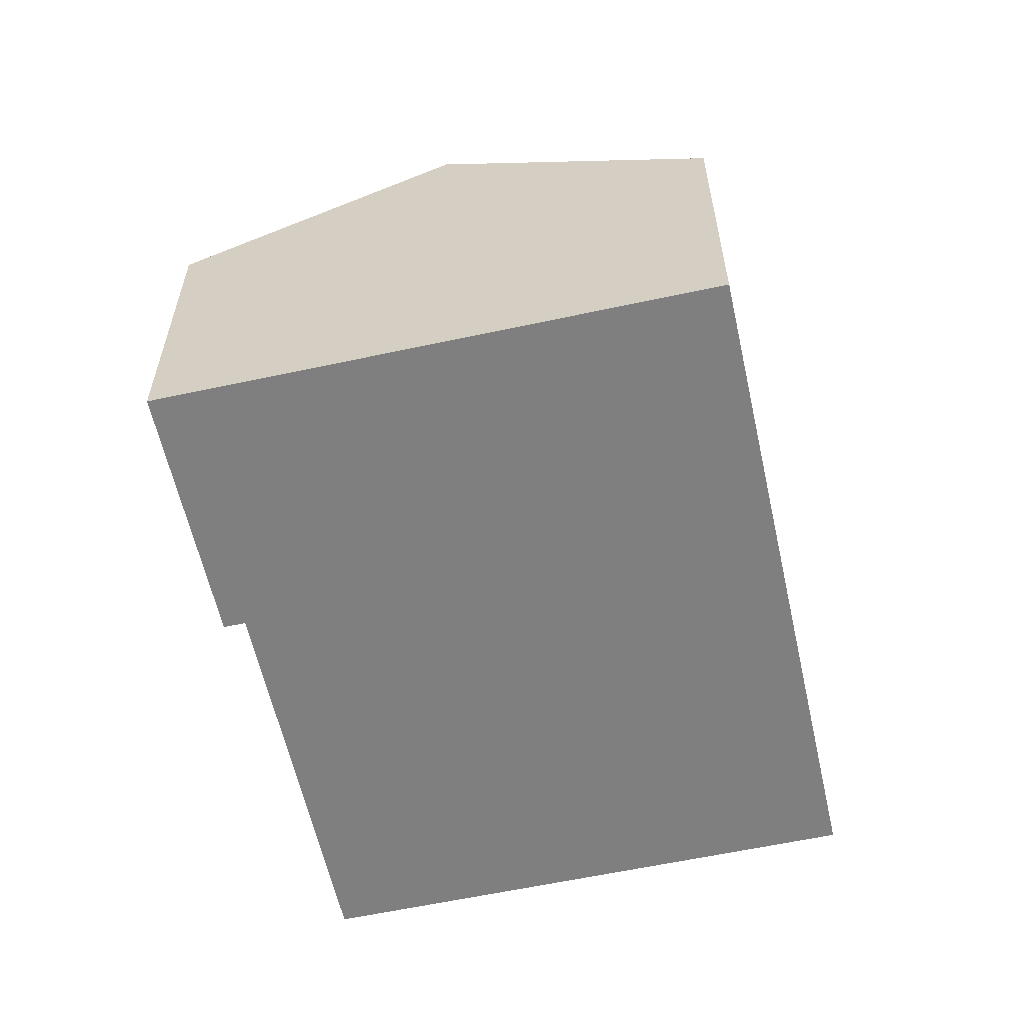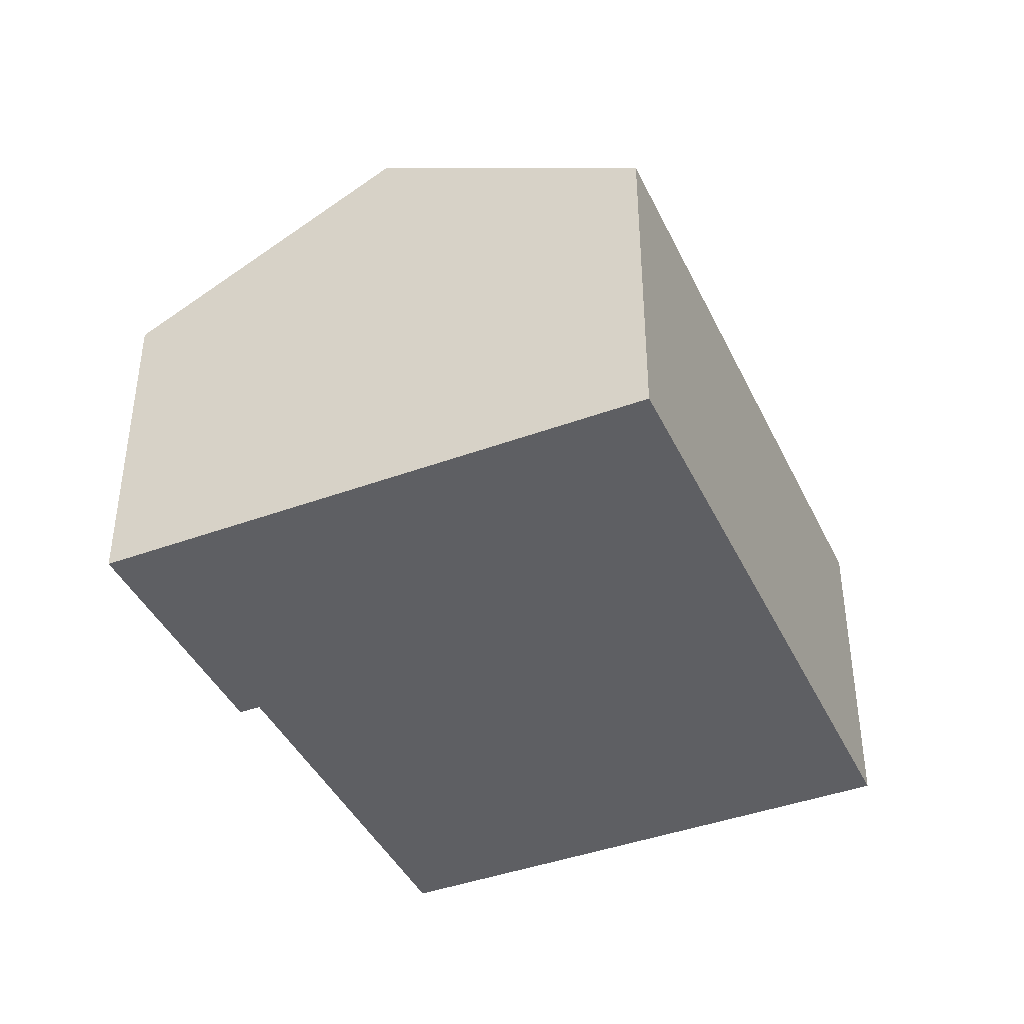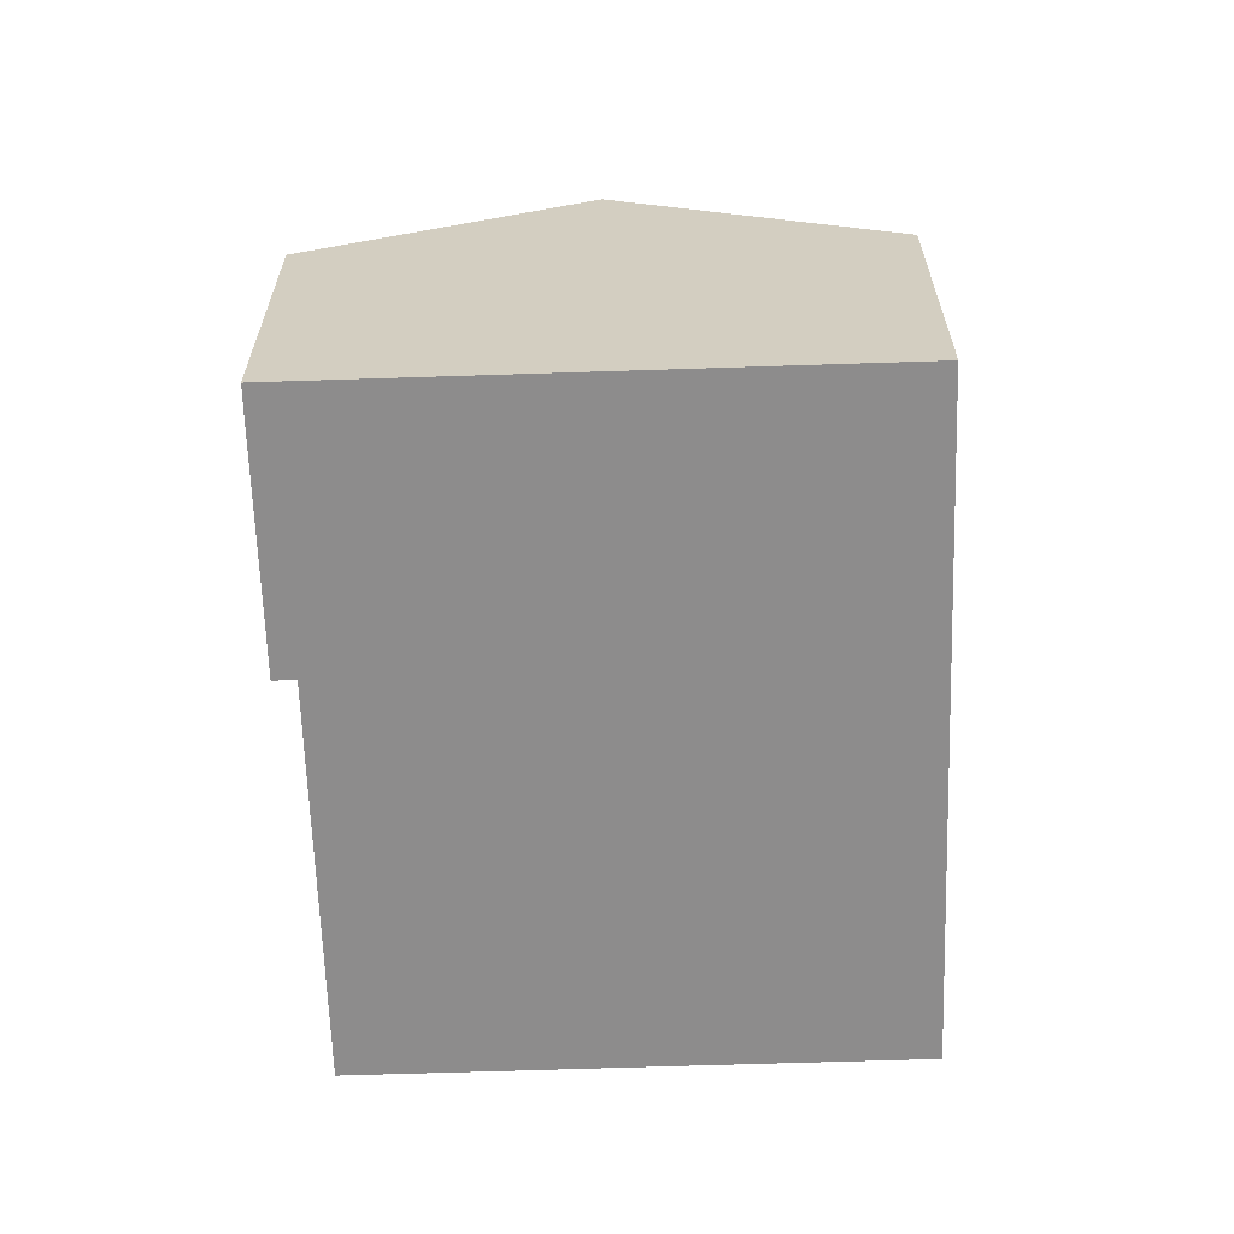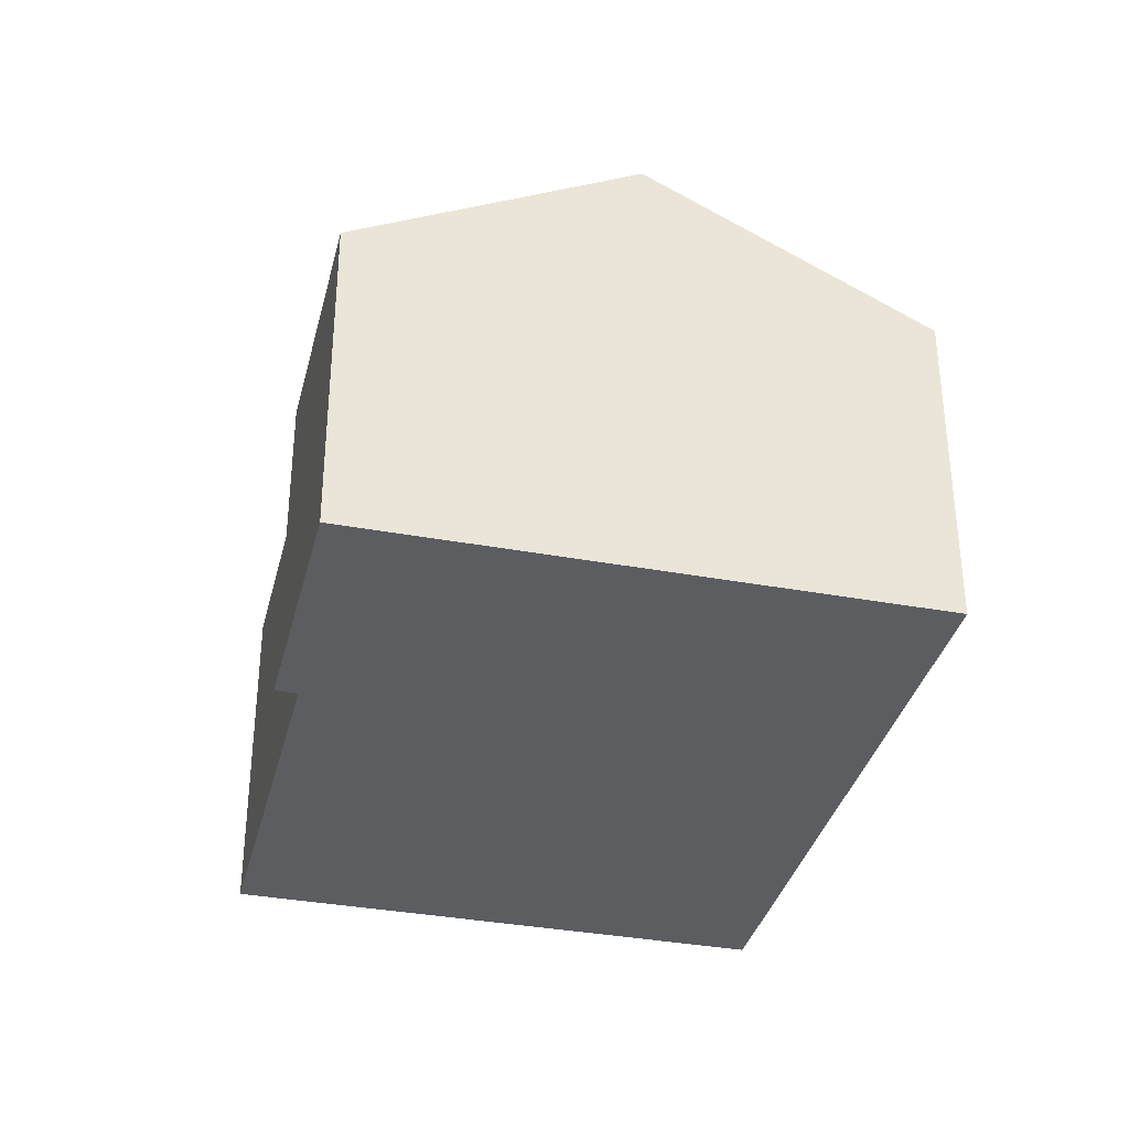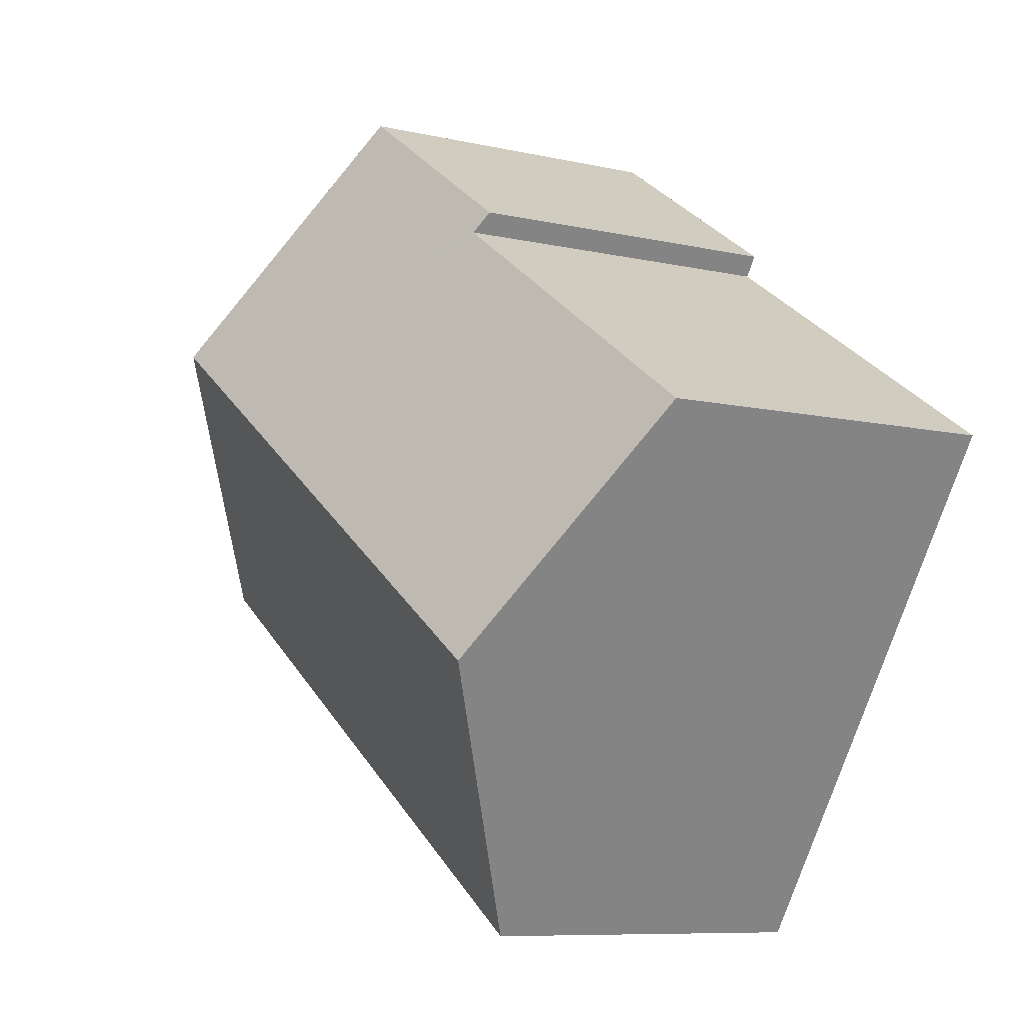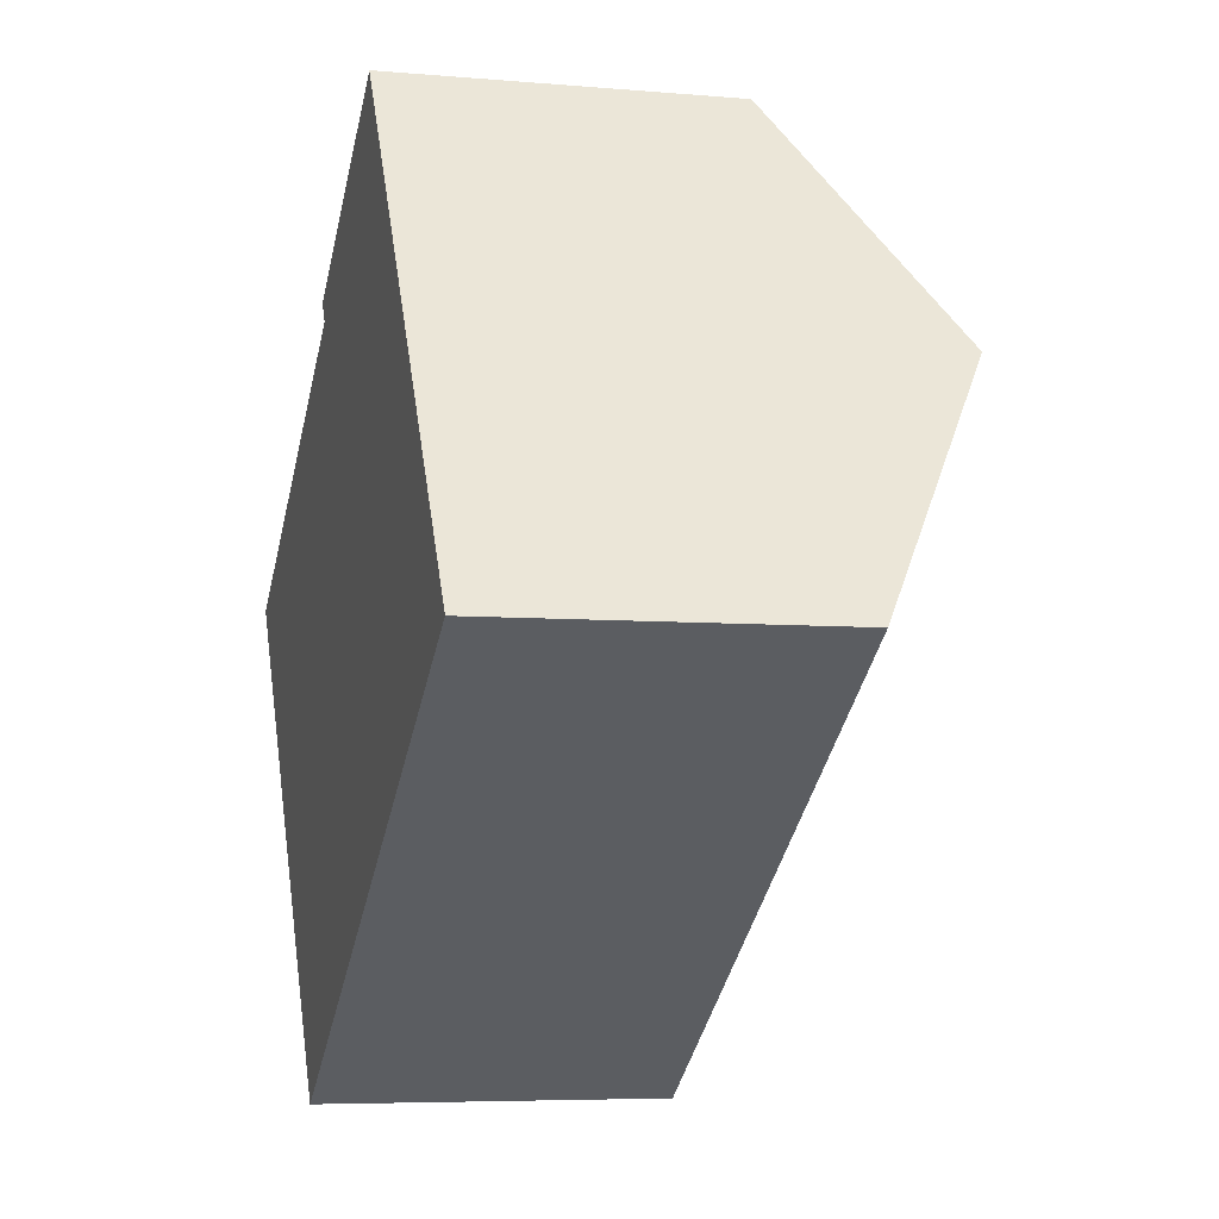
<metadata>
{"format":"obj","ext":"obj","renderer":"f3d","projection":"perspective","resolution":1024,"background":"white","views":[{"elev":-59.9,"azim":69.1,"up":"+Y"},{"elev":-41.8,"azim":80.5,"up":"+Y"},{"elev":-64.3,"azim":58.5,"up":"+Y"},{"elev":-35.4,"azim":42.9,"up":"+Y"},{"elev":-8.5,"azim":-122.0,"up":"+Z"},{"elev":-6.0,"azim":75.0,"up":"+Z"}]}
</metadata>
<code>
v  3.407 10.97 -5.166
v  20.25 7.662 -2.112
v  7.106 7.662 -10.78
v  16.55 10.97 3.499
v  12.47 7.662 8.864
v  7.901 7.923 5.211
v  7.608 7.662 5.655
v  7.714 7.924 5.087
v  0.411 8.291 -0.623
v  0 7.924 4.852e-16
v  12.85 7.662 9.109
v  7.608 -3.463e-16 5.655
v  12.85 -5.578e-16 9.109
v  12.47 -5.428e-16 8.864
v  0 0 0
v  7.714 -3.115e-16 5.087
v  7.901 -3.191e-16 5.211
v  16.55 -2.143e-16 3.499
v  20.25 1.293e-16 -2.112
v  7.106 6.598e-16 -10.78
v  3.407 3.163e-16 -5.166
v  0.411 3.815e-17 -0.623
g defaultobject
f 1 2 3
f 2 1 4
f 5 6 7
f 8 9 10
f 9 8 1
f 1 8 4
f 4 8 6
f 4 6 5
f 4 5 11
f 12 5 7
f 5 12 11
f 11 12 13
f 13 12 14
f 15 8 10
f 8 15 16
f 8 16 6
f 6 16 17
f 13 4 11
f 4 13 2
f 2 13 18
f 2 18 19
f 19 3 2
f 3 19 20
f 20 1 3
f 1 20 9
f 9 20 21
f 9 21 22
f 9 22 10
f 10 22 15
f 17 7 6
f 7 17 12
f 18 20 19
f 20 18 13
f 20 13 14
f 20 14 17
f 17 14 12
f 17 21 20
f 21 17 16
f 21 16 22
f 22 16 15

</code>
